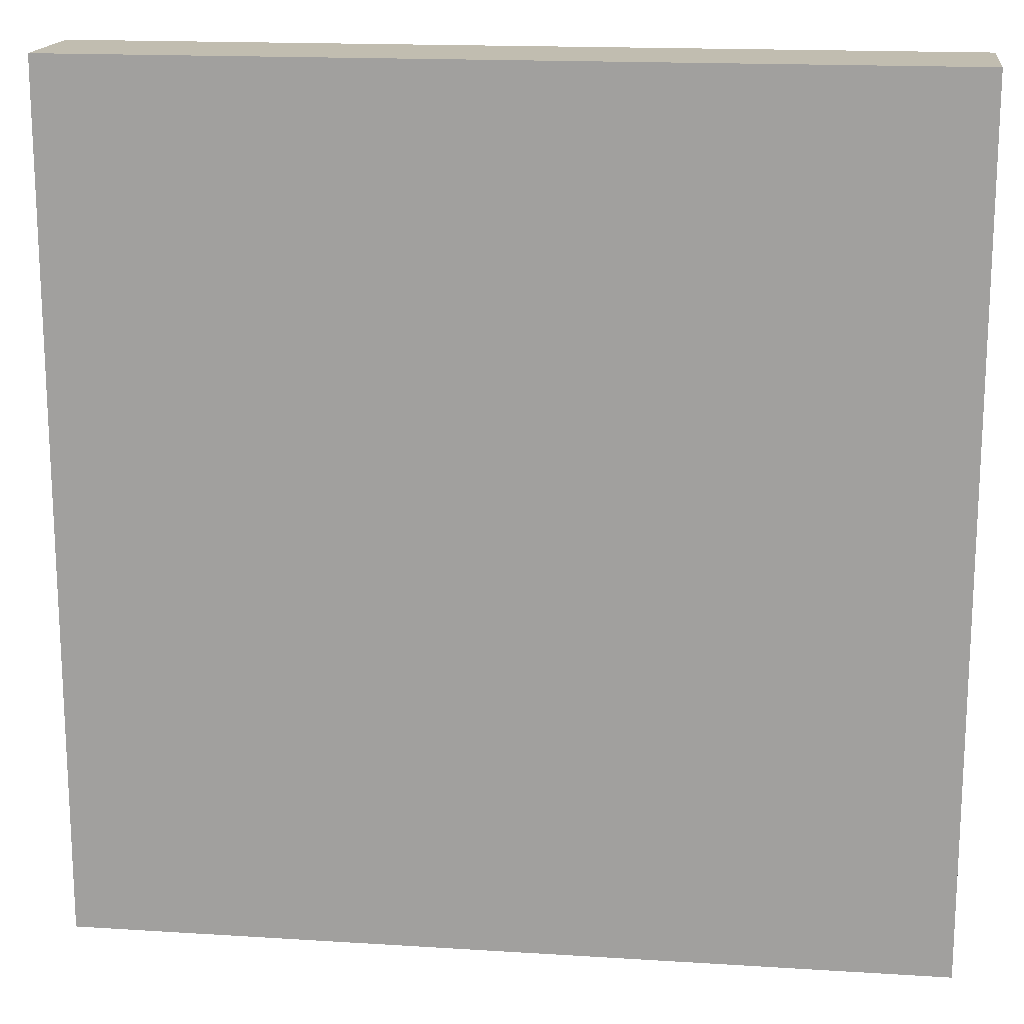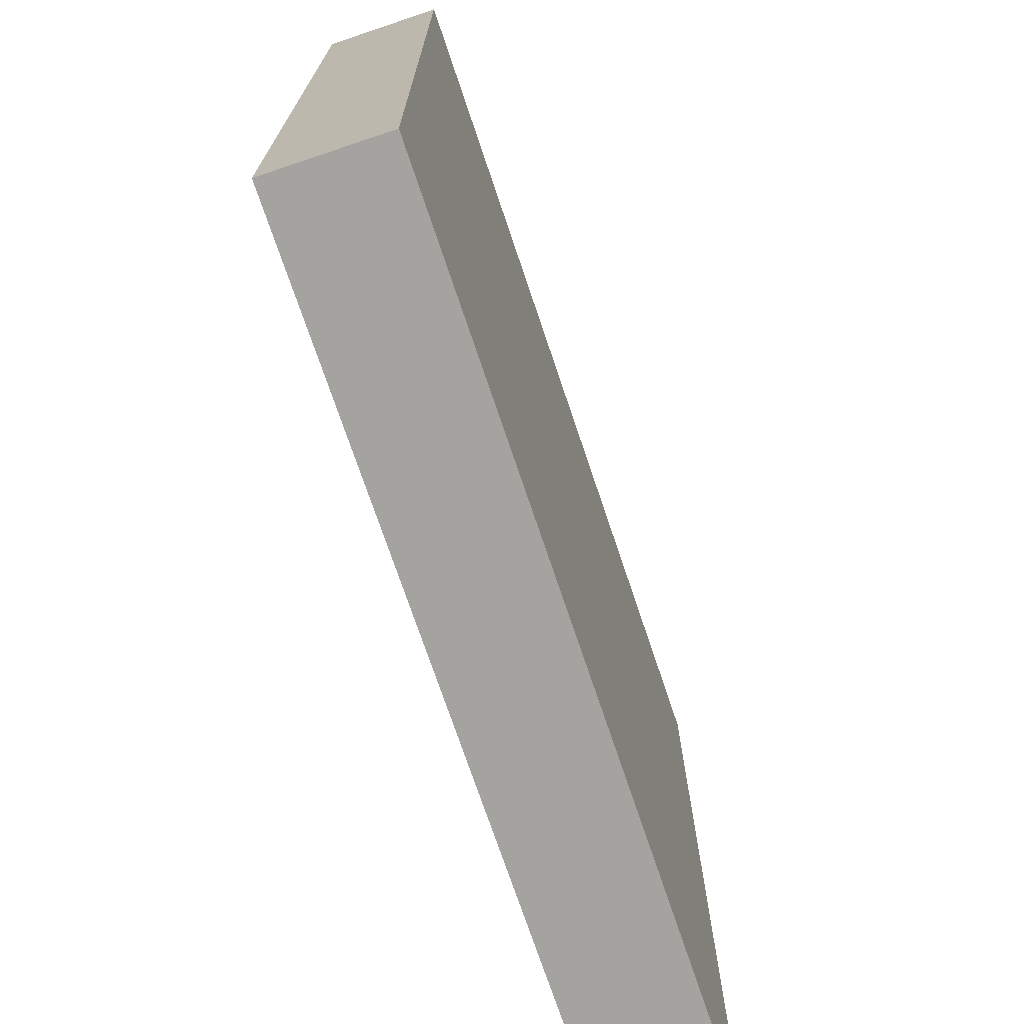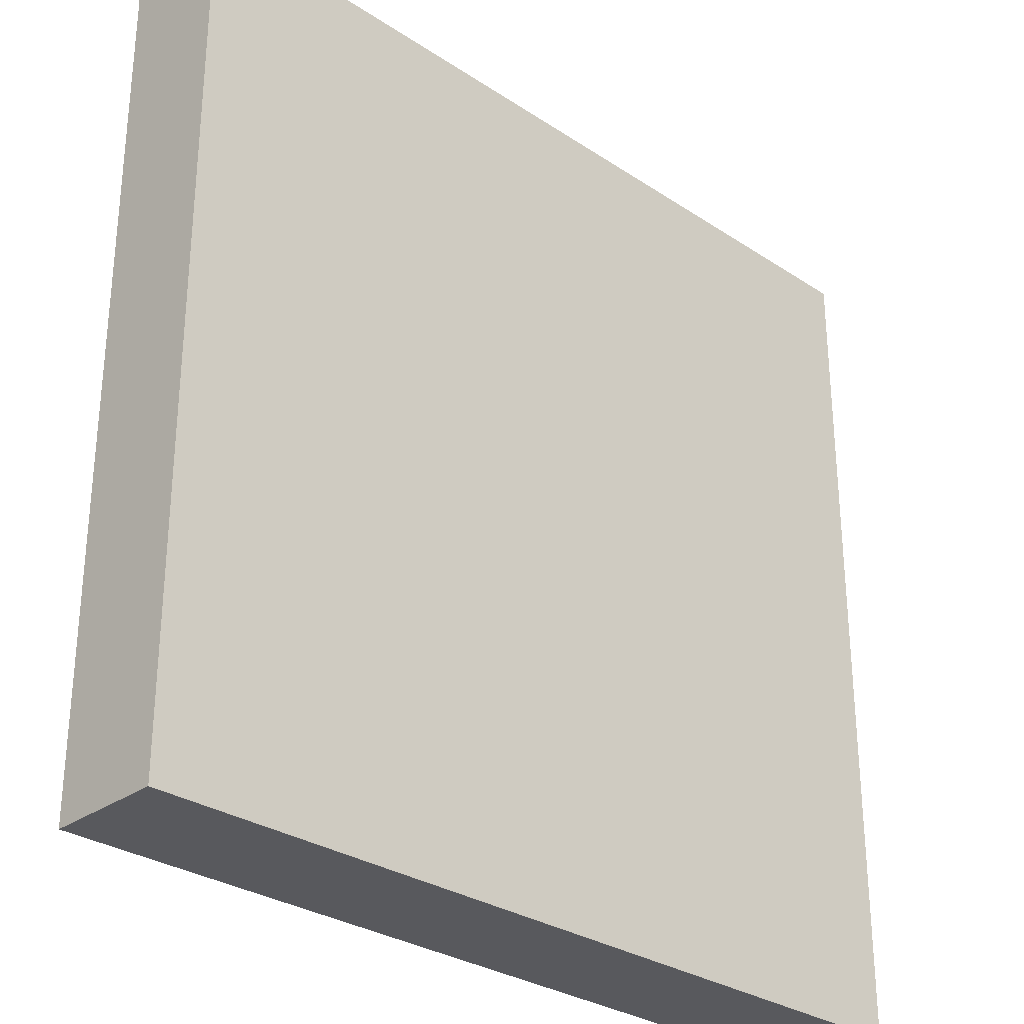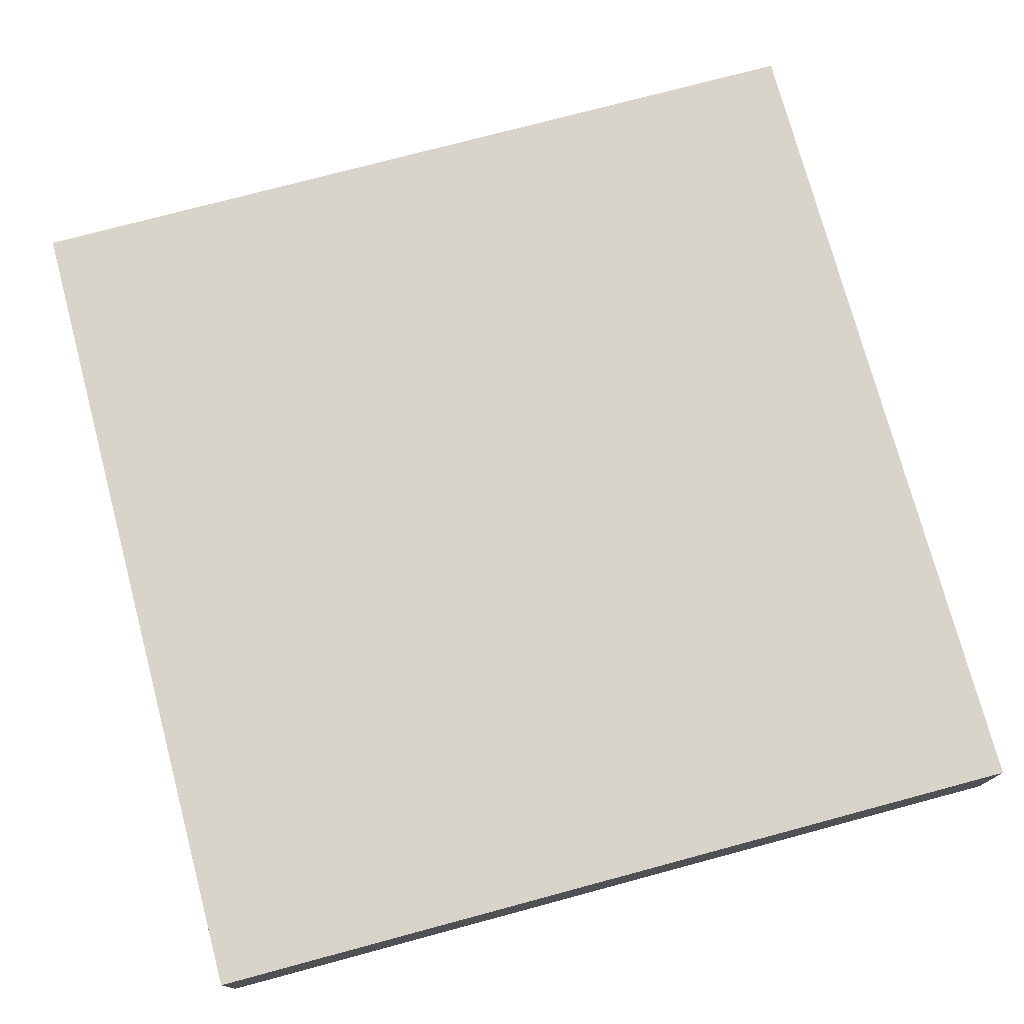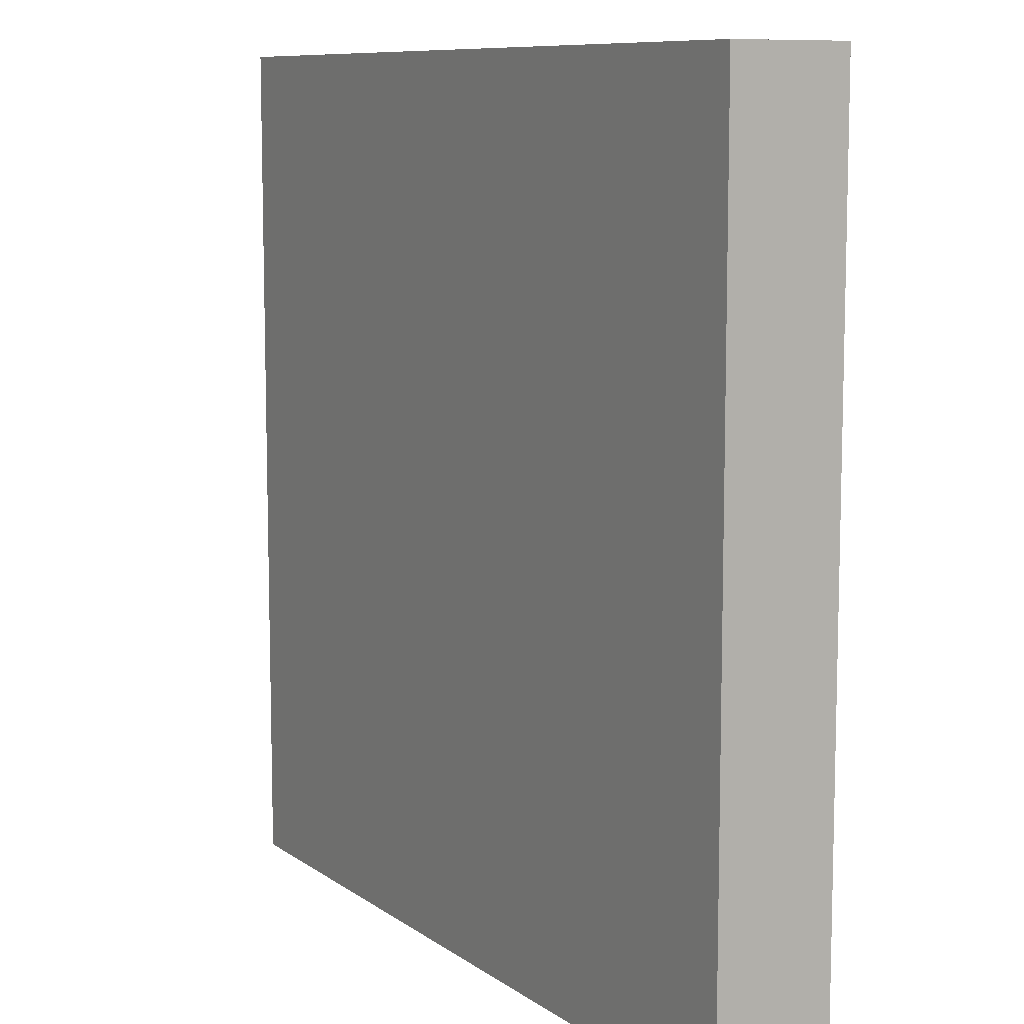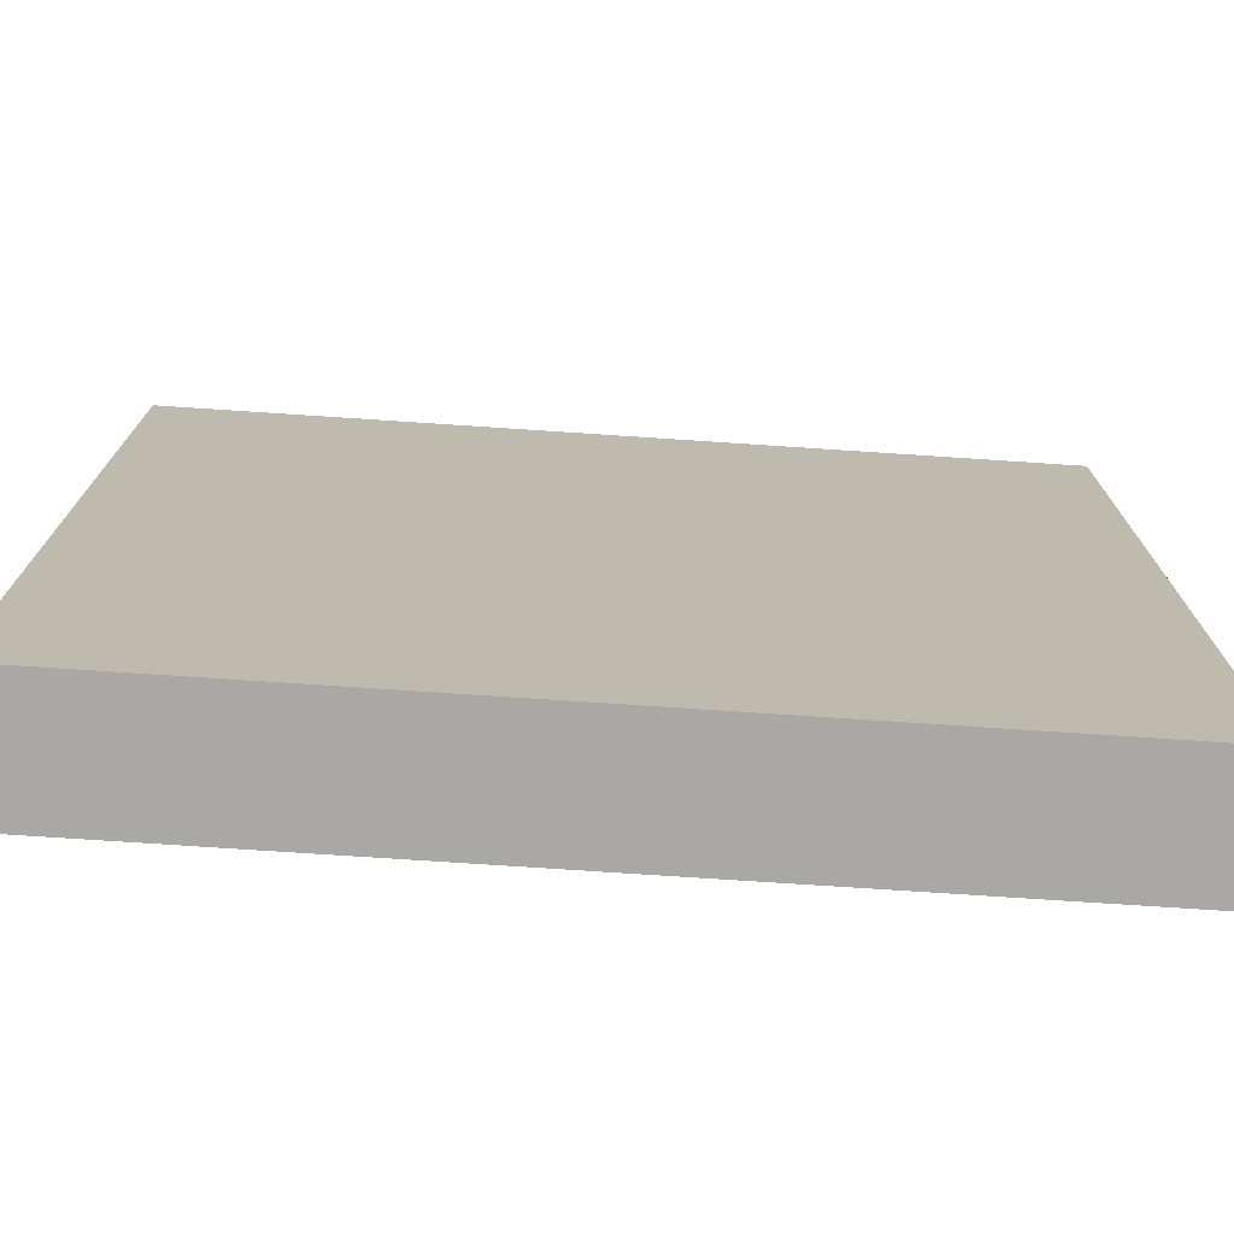
<metadata>
{"format":"obj","ext":"obj","renderer":"f3d","projection":"perspective","resolution":1024,"background":"white","views":[{"elev":16.7,"azim":7.3,"up":"+Z"},{"elev":-72.9,"azim":108.6,"up":"+Z"},{"elev":-29.9,"azim":136.1,"up":"+Z"},{"elev":75.3,"azim":-105.0,"up":"+Y"},{"elev":9.3,"azim":-120.1,"up":"+Z"},{"elev":-75.0,"azim":-3.8,"up":"+Z"}]}
</metadata>
<code>
o
v -1.5 0 1.5
v -1.5 0 -1.5
v -1.5 0.2 1.5
v -1.5 0.2 -1.5
v -1.5 0.4 1.5
v -1.5 0.4 -1.5
v 1.5 0 1.5
v 1.5 0 -1.5
v 1.5 0.2 1.5
v 1.5 0.2 -1.5
v 1.5 0.4 1.5
v 1.5 0.4 -1.5
v -1.5 0 1.5
v -1.5 0.2 1.5
v -1.5 0.4 1.5
v 1.5 0 1.5
v 1.5 0.2 1.5
v 1.5 0.4 1.5
v -1.5 0 -1.5
v -1.5 0.2 -1.5
v -1.5 0.4 -1.5
v 1.5 0 -1.5
v 1.5 0.2 -1.5
v 1.5 0.4 -1.5
v -1.5 0 1.5
v 1.5 0 1.5
v -1.5 0 -1.5
v 1.5 0 -1.5
v -1.5 0.4 1.5
v 1.5 0.4 1.5
v -1.5 0.4 -1.5
v 1.5 0.4 -1.5
f 3 2 1
f 4 2 3
f 5 4 3
f 6 4 5
f 7 8 9
f 9 8 10
f 9 10 11
f 11 10 12
f 16 14 13
f 17 15 14
f 17 14 16
f 18 15 17
f 19 20 22
f 20 21 23
f 22 20 23
f 23 21 24
f 27 26 25
f 28 26 27
f 29 30 31
f 31 30 32

</code>
